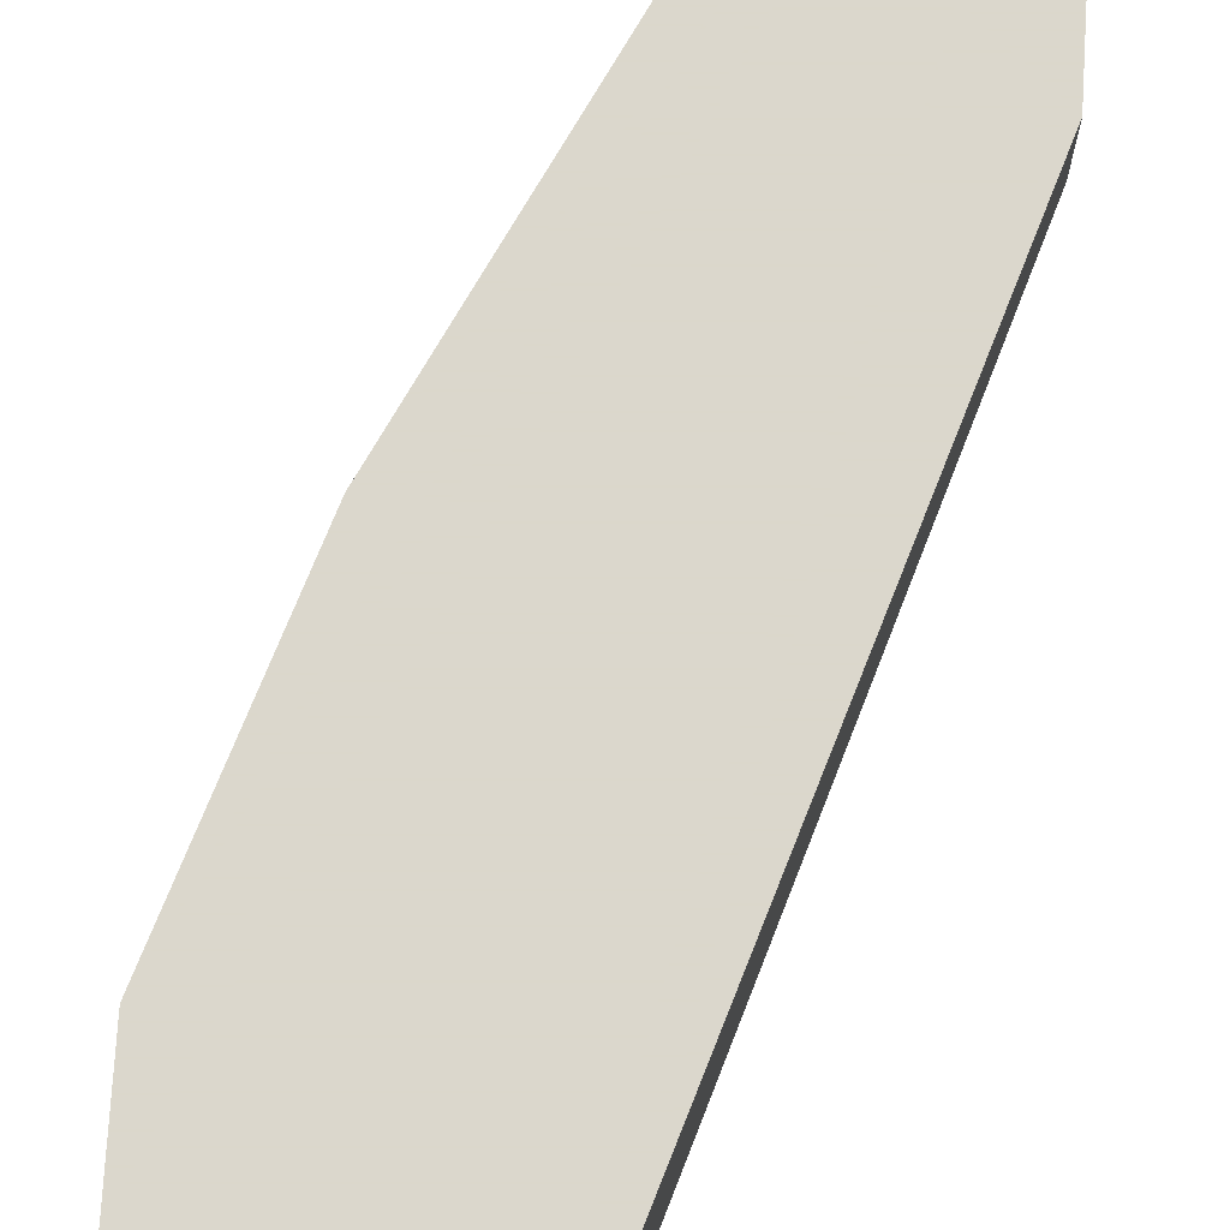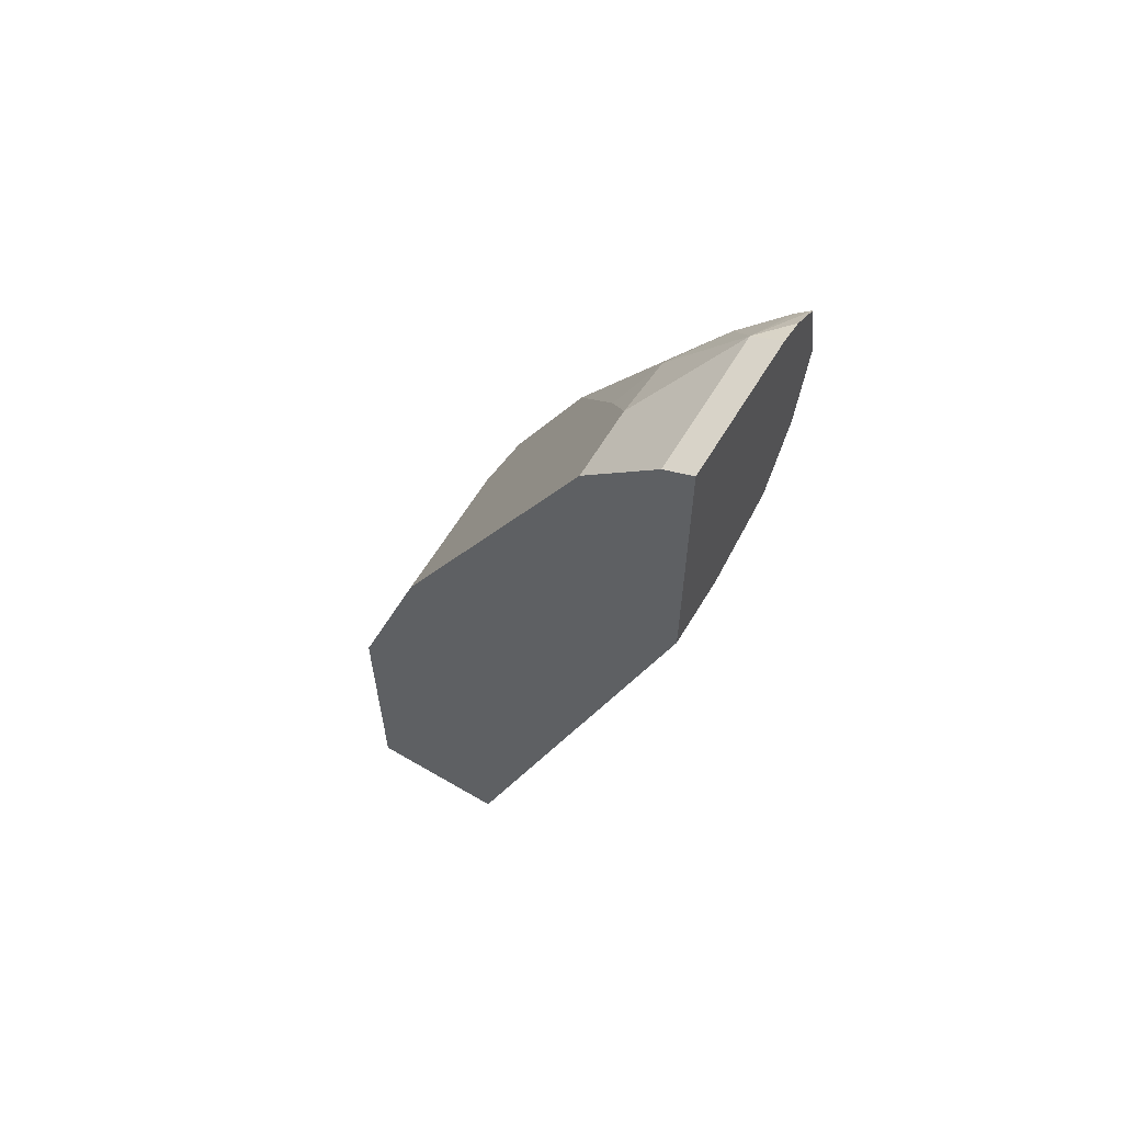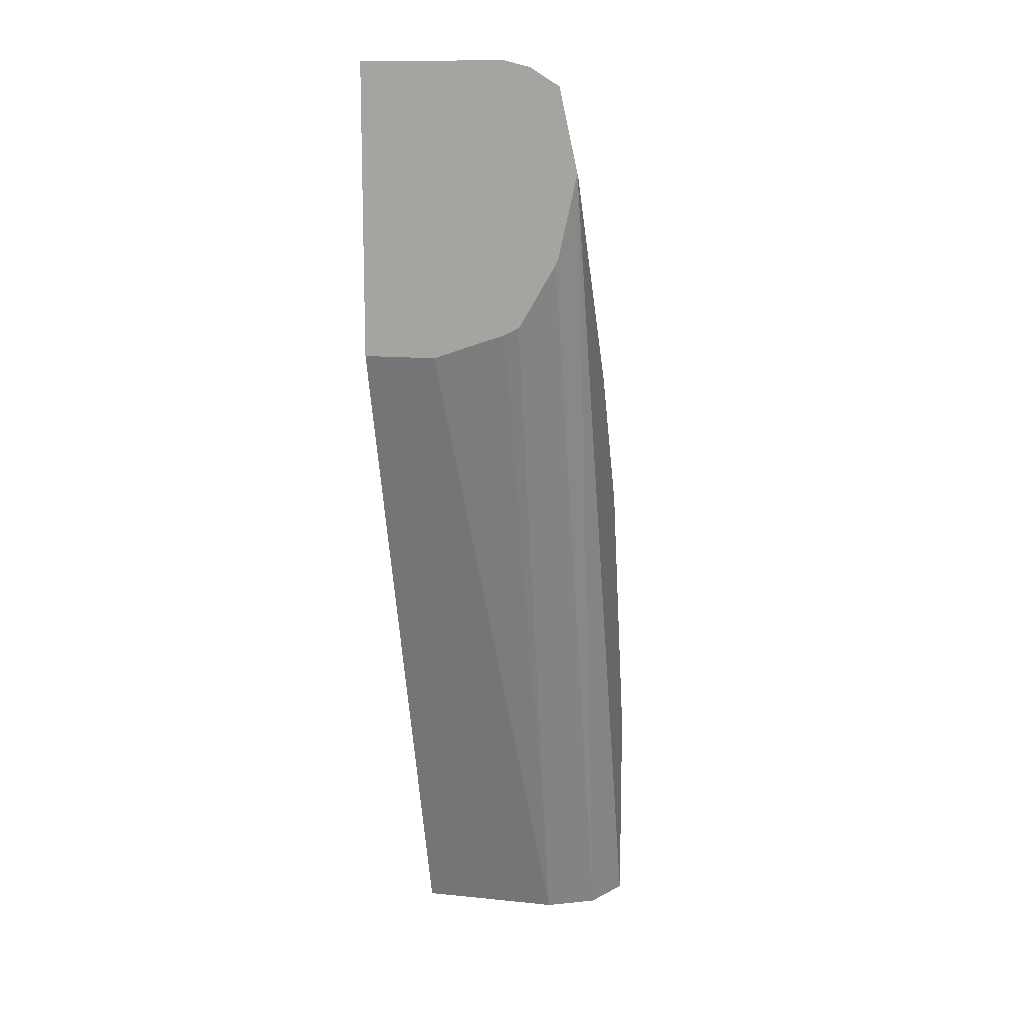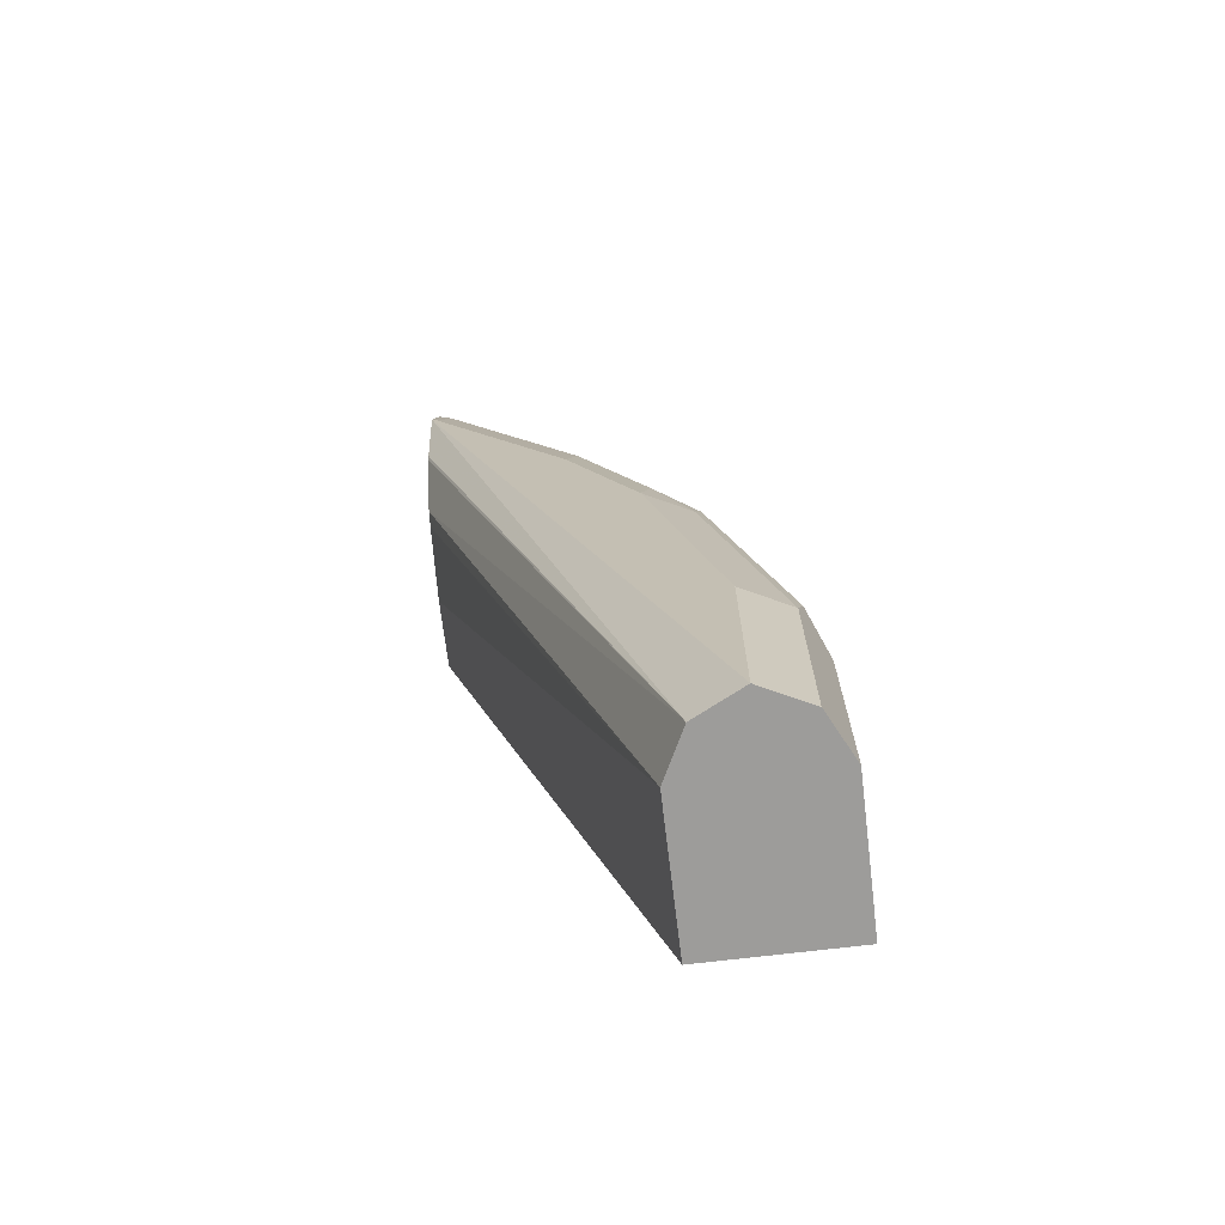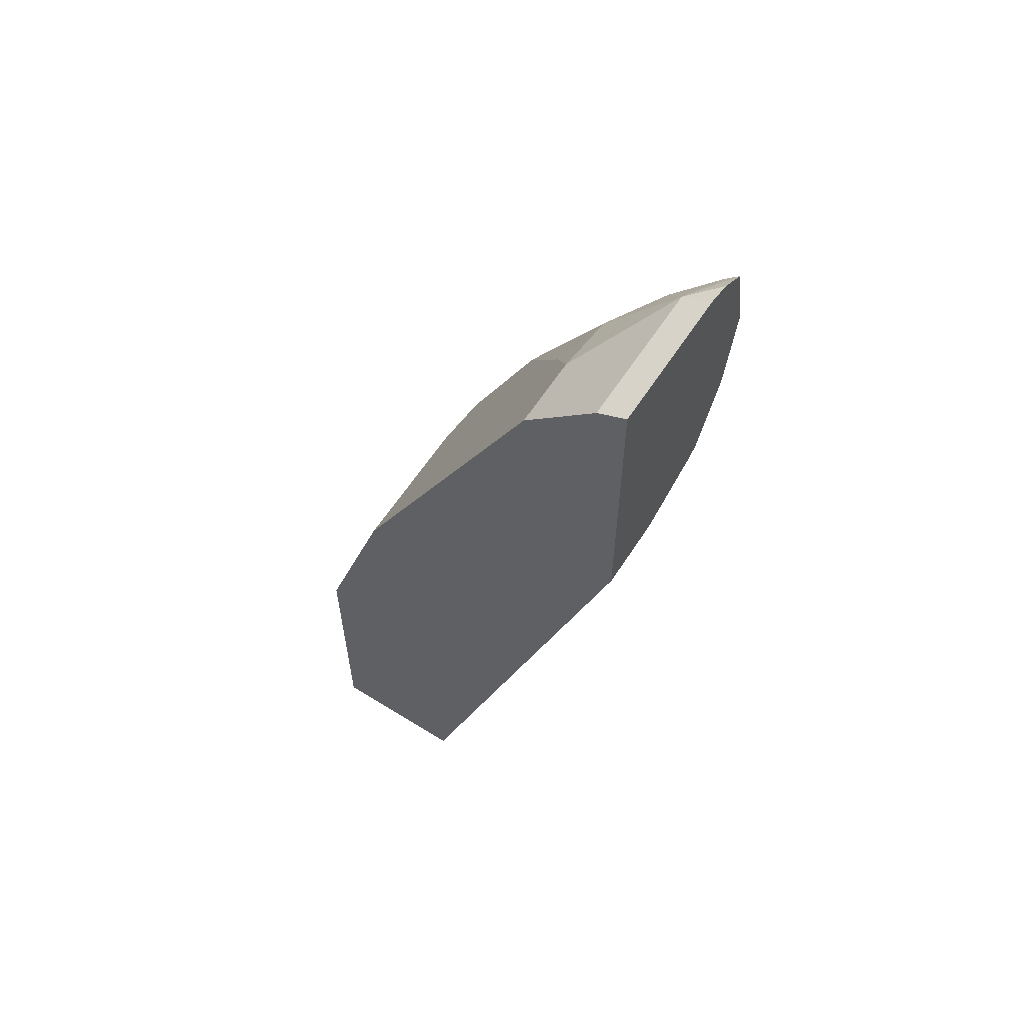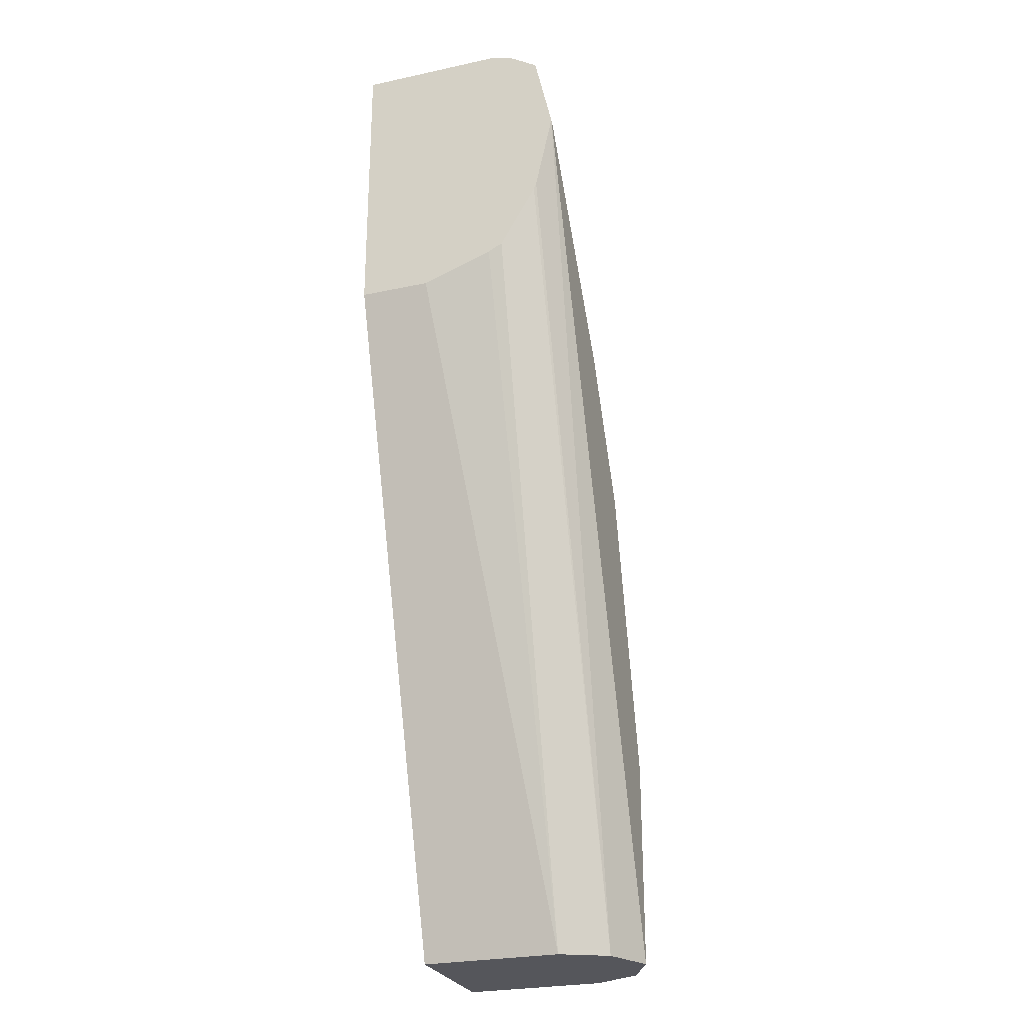
<metadata>
{"format":"obj","ext":"obj","renderer":"f3d","projection":"perspective","resolution":1024,"background":"white","views":[{"elev":73.4,"azim":-176.5,"up":"+Y"},{"elev":61.8,"azim":-149.2,"up":"+Z"},{"elev":12.8,"azim":-76.6,"up":"+Z"},{"elev":-70.3,"azim":6.9,"up":"+Z"},{"elev":60.1,"azim":-147.4,"up":"+Z"},{"elev":-26.3,"azim":-71.2,"up":"+Z"}]}
</metadata>
<code>
v 0.4192 -0.6487 0.4067
v 0.4192 -0.584 0.4067
v 0.4192 -0.6601 0.4038
v 0.4325 -0.6487 0.4
v 0.4324 -0.584 0.4001
v 0.4192 -0.584 0.2769
v 0.4192 -0.673 0.3957
v 0.4257 -0.673 0.3892
v 0.446 -0.6649 0.373
v 0.4663 -0.6487 0.3568
v 0.4649 -0.6163 0.3676
v 0.4325 -0.584 0.4
v 0.4192 -0.6163 0.2769
v 0.519 -0.584 -0.029
v 0.4192 -0.6745 0.3892
v 0.4217 -0.6812 0.3568
v 0.4906 -0.673 0.2919
v 0.5109 -0.6649 0.2757
v 0.4784 -0.6325 0.3406
v 0.4649 -0.584 0.3676
v 0.4757 -0.6163 0.346
v 0.4192 -0.6487 0.2882
v 0.519 -0.6487 -0.029
v 0.5839 -0.584 -0.029
v 0.4192 -0.6812 0.3592
v 0.4865 -0.6812 0.2595
v 0.523 -0.673 0.227
v 0.5433 -0.6649 0.2108
v 0.5514 -0.6487 0.1946
v 0.5514 -0.584 0.1947
v 0.4757 -0.584 0.346
v 0.4192 -0.6552 0.2915
v 0.5298 -0.6703 -0.029
v 0.5839 -0.6487 -0.029
v 0.5839 -0.584 0.09732
v 0.4192 -0.673 0.3227
v 0.5514 -0.6812 -0.029
v 0.519 -0.6812 0.1946
v 0.5406 -0.6703 0.1946
v 0.5757 -0.6649 0.08111
v 0.5839 -0.6487 0.06491
v 0.5839 -0.6163 0.09732
v 0.5514 -0.584 0.1946
v 0.4192 -0.6718 0.3197
v 0.573 -0.6703 -0.029
v 0.5707 -0.6715 -0.029
v 0.5514 -0.6812 0.06491
v 0.573 -0.6703 0.06491
f 18 30 19
f 18 28 29
f 18 29 30
f 14 45 46
f 21 30 31
f 22 23 32
f 23 33 32
f 18 27 28
f 19 30 21
f 17 27 18
f 15 25 16
f 17 26 38
f 16 38 26
f 16 47 38
f 16 37 47
f 16 25 37
f 24 35 42
f 14 33 23
f 14 37 33
f 14 46 37
f 17 38 27
f 24 42 41
f 28 40 41
f 25 36 33
f 46 48 47
f 45 48 46
f 40 48 45
f 38 48 39
f 38 47 48
f 37 46 47
f 34 40 45
f 34 41 40
f 33 36 44
f 24 41 34
f 32 33 44
f 29 35 43
f 29 42 35
f 28 42 29
f 28 41 42
f 28 48 40
f 28 39 48
f 27 39 28
f 27 38 39
f 25 33 37
f 29 43 30
f 14 34 45
f 4 9 10
f 13 23 22
f 2 35 24
f 2 43 35
f 2 30 43
f 2 31 30
f 2 20 31
f 2 12 20
f 2 5 12
f 1 5 2
f 1 4 5
f 2 24 14
f 1 3 4
f 1 15 7
f 1 25 15
f 1 36 25
f 1 44 36
f 1 32 44
f 1 22 32
f 14 24 34
f 1 6 13
f 1 2 6
f 1 7 3
f 2 14 6
f 1 13 22
f 4 7 8
f 3 7 4
f 11 31 20
f 11 19 21
f 10 18 19
f 10 19 11
f 9 18 10
f 8 18 9
f 8 17 18
f 8 26 17
f 8 16 26
f 11 21 31
f 7 15 8
f 6 23 13
f 6 14 23
f 4 12 5
f 4 20 12
f 4 11 20
f 4 10 11
f 4 8 9
f 8 15 16

</code>
